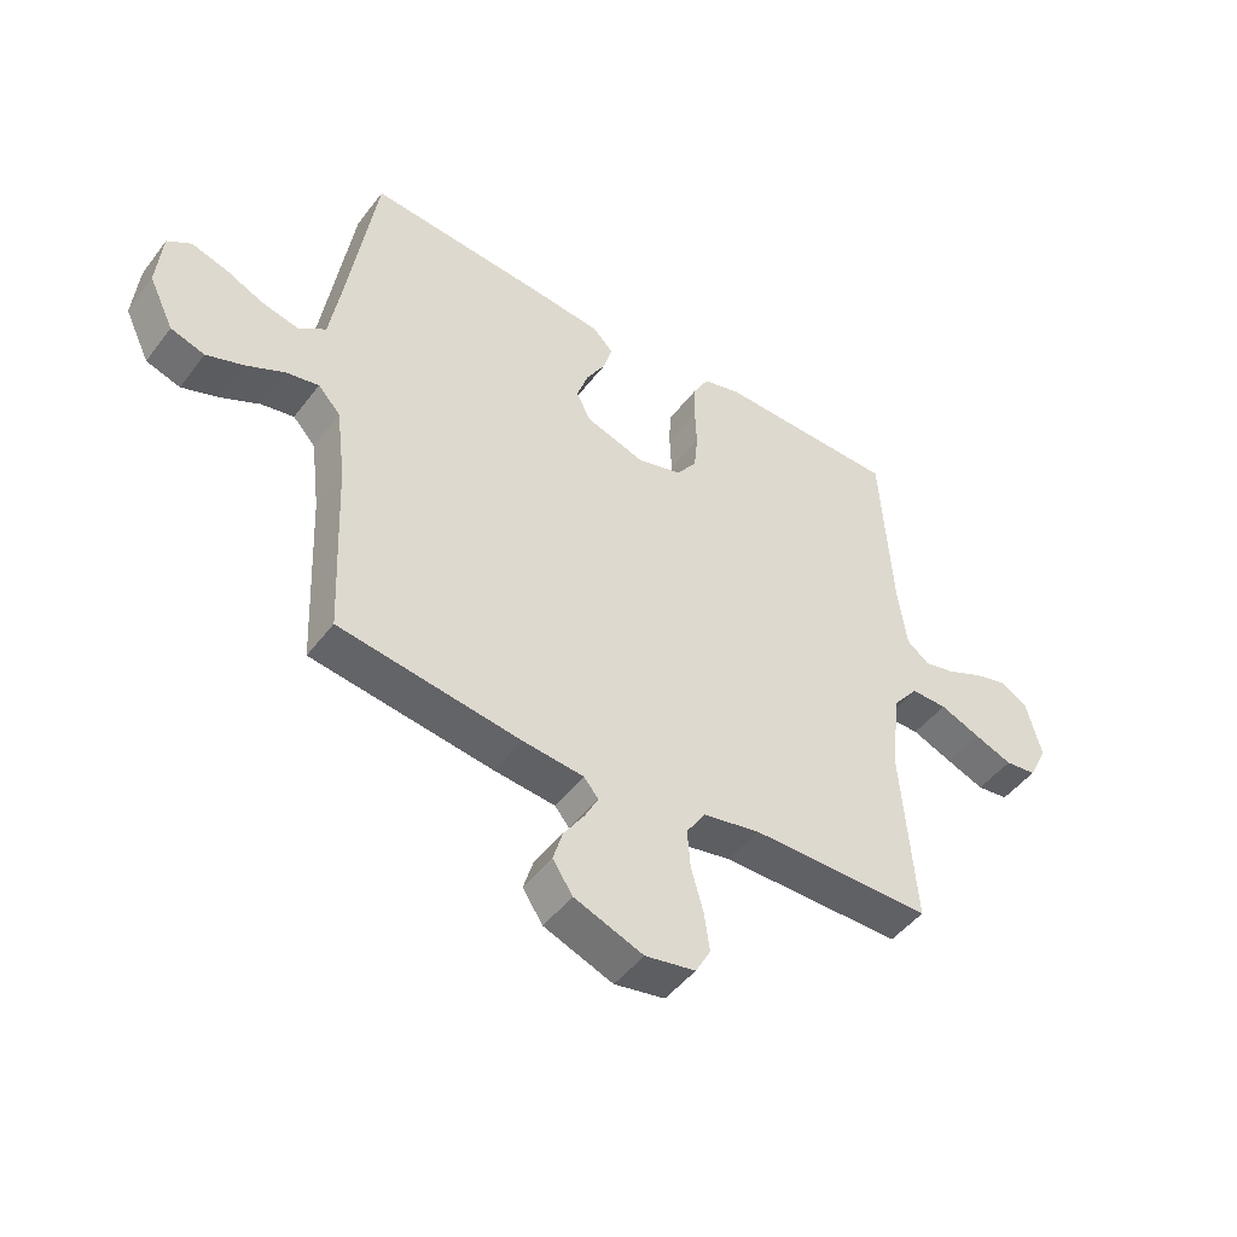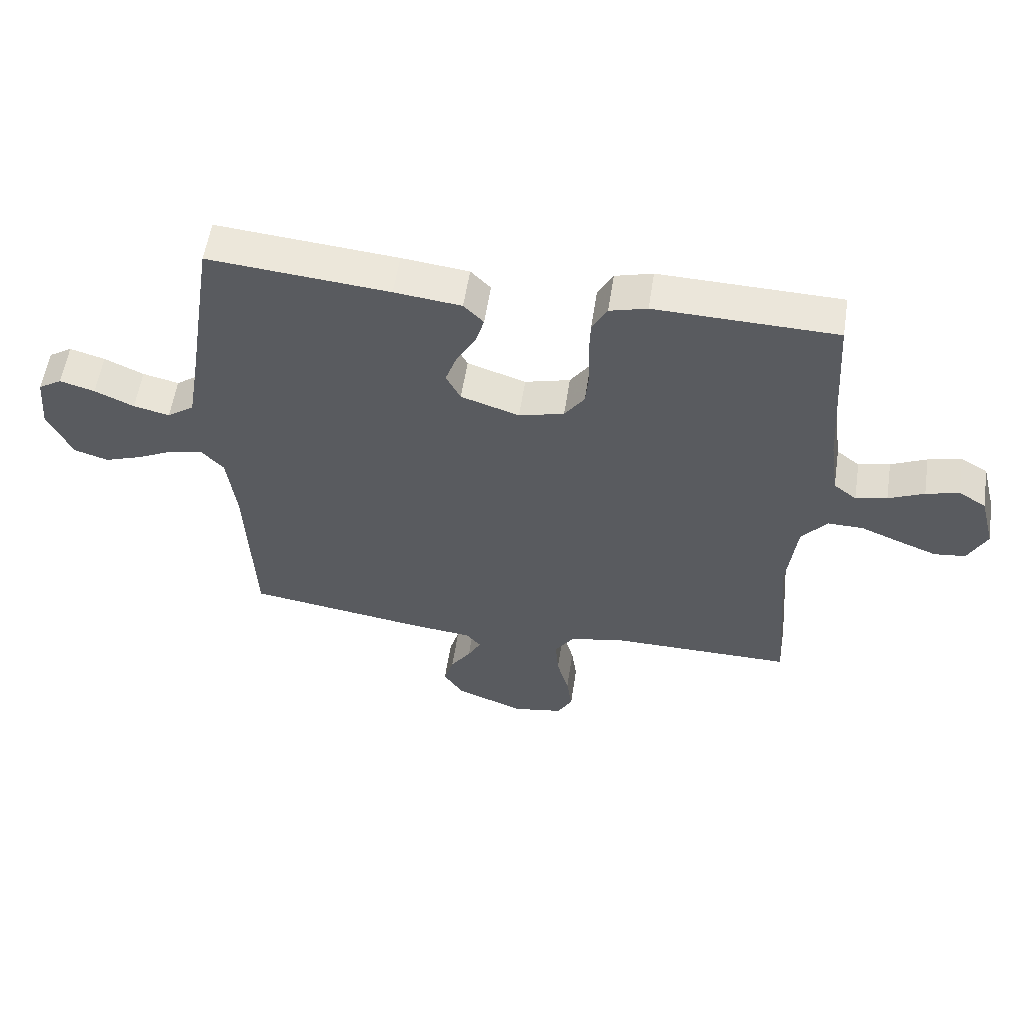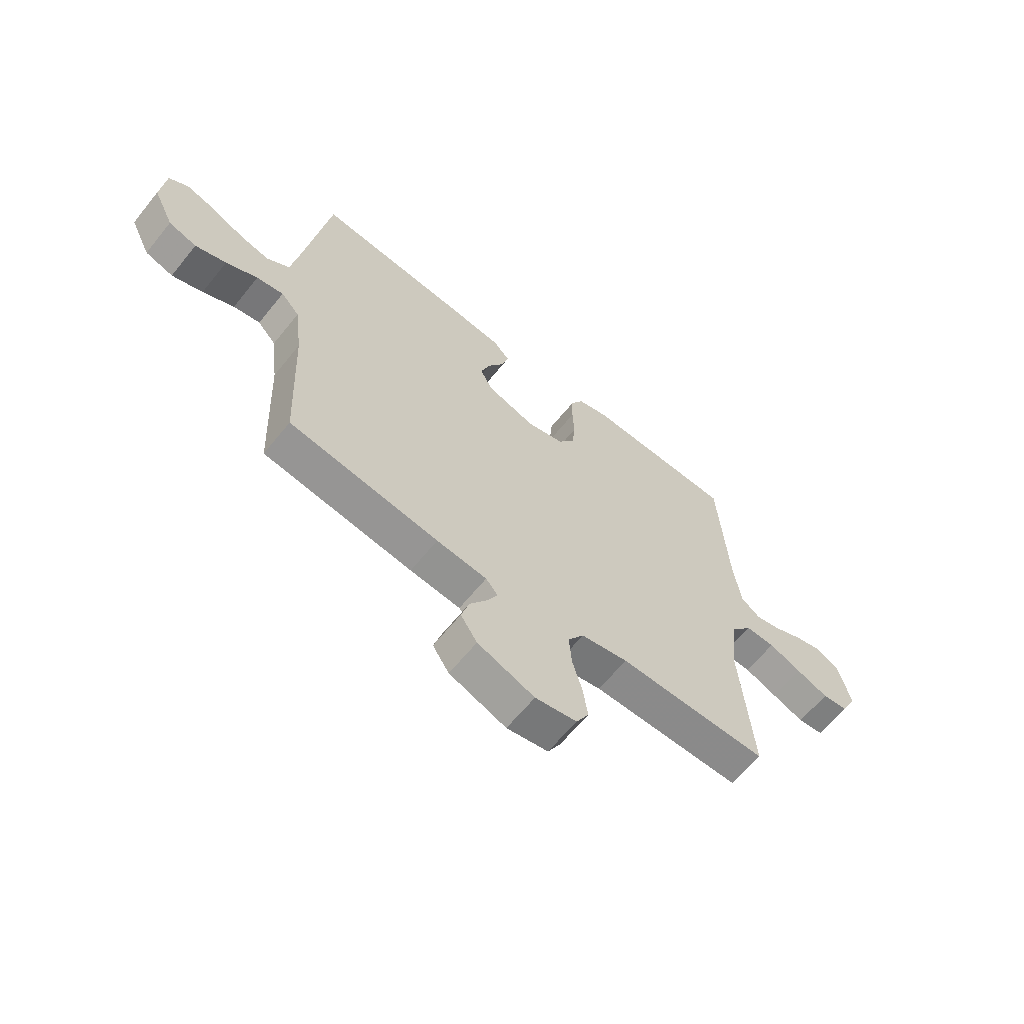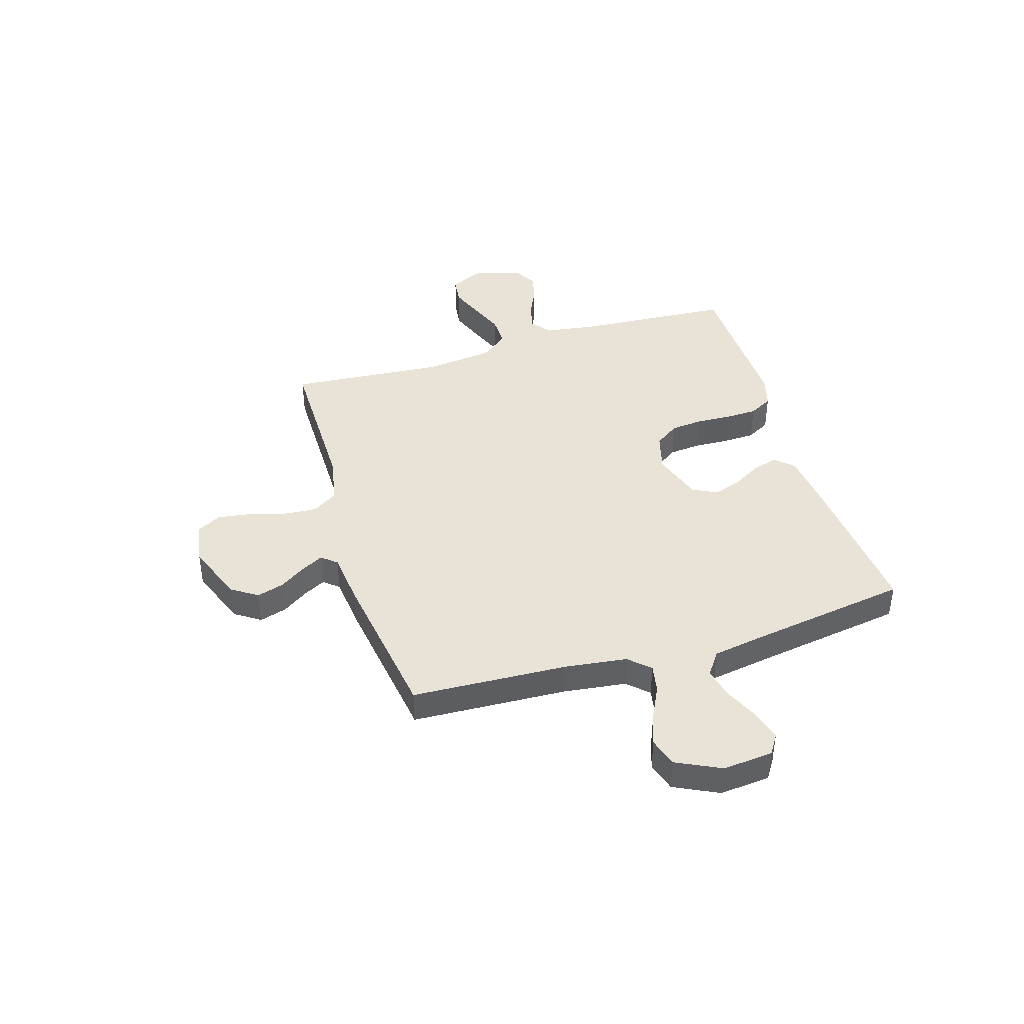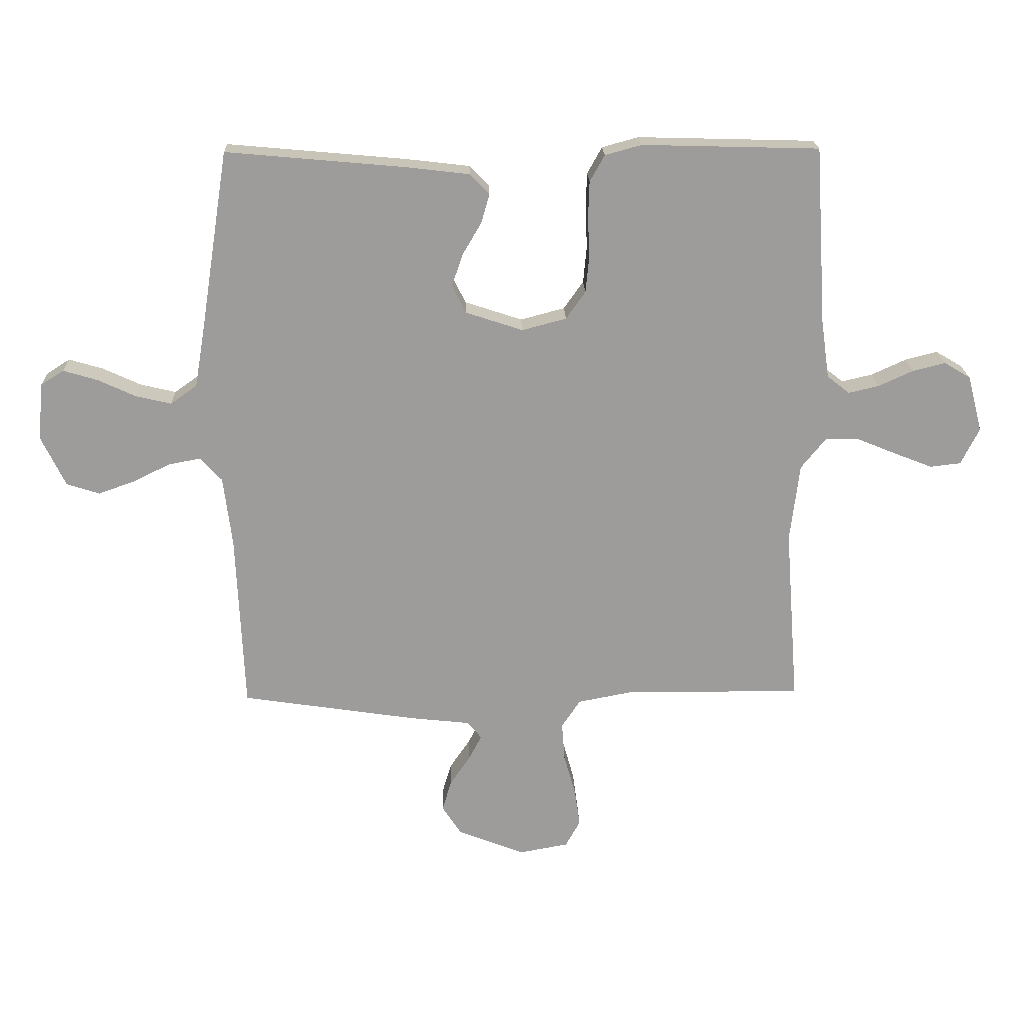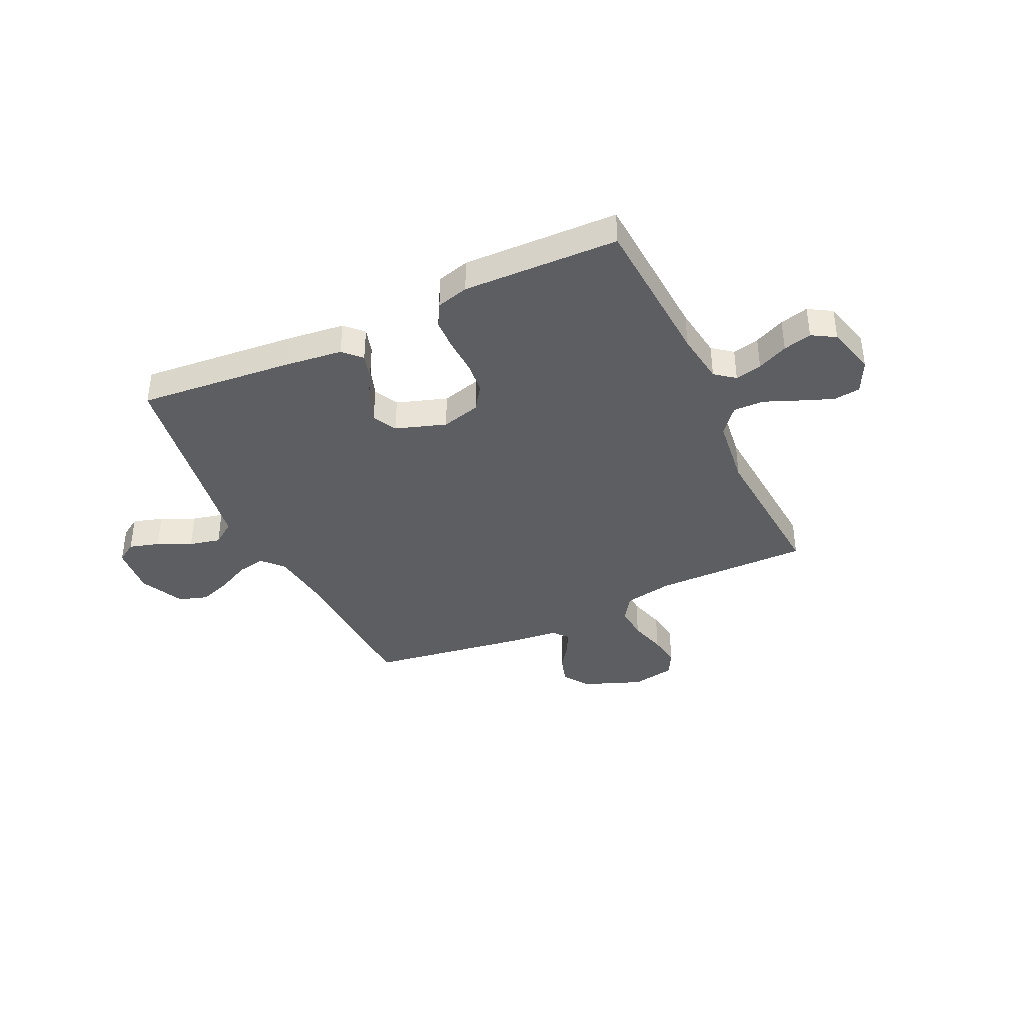
<metadata>
{"format":"obj","ext":"obj","renderer":"f3d","projection":"perspective","resolution":1024,"background":"white","views":[{"elev":-47.2,"azim":-35.2,"up":"+Z"},{"elev":56.5,"azim":8.7,"up":"+Z"},{"elev":-63.4,"azim":-38.9,"up":"+Z"},{"elev":41.9,"azim":-106.8,"up":"+Y"},{"elev":19.9,"azim":-1.7,"up":"+Z"},{"elev":-39.0,"azim":25.1,"up":"+Y"}]}
</metadata>
<code>
v -0.5 0.07 -0.5
v -0.513 0.07 -0.2
v -0.528 0.07 -0.08
v -0.565 0.07 -0.04
v -0.619 0.07 -0.05
v -0.682 0.07 -0.081
v -0.744 0.07 -0.103
v -0.8 0.07 -0.085
v -0.841 0.07 0
v -0.832 0.07 0.097
v -0.793 0.07 0.122
v -0.735 0.07 0.105
v -0.67 0.07 0.075
v -0.61 0.07 0.061
v -0.565 0.07 0.093
v -0.547 0.07 0.2
v -0.5 0.07 0.5
v -0.2 0.07 0.473
v -0.089 0.07 0.46
v -0.056 0.07 0.426
v -0.07 0.07 0.377
v -0.102 0.07 0.322
v -0.121 0.07 0.267
v -0.097 0.07 0.22
v 0 0.07 0.188
v 0.075 0.07 0.208
v 0.108 0.07 0.255
v 0.114 0.07 0.317
v 0.111 0.07 0.385
v 0.113 0.07 0.446
v 0.138 0.07 0.491
v 0.2 0.07 0.508
v 0.5 0.07 0.5
v 0.519 0.07 0.2
v 0.533 0.07 0.1
v 0.571 0.07 0.07
v 0.623 0.07 0.082
v 0.682 0.07 0.109
v 0.737 0.07 0.123
v 0.782 0.07 0.096
v 0.807 0.07 0
v 0.776 0.07 -0.062
v 0.724 0.07 -0.068
v 0.66 0.07 -0.043
v 0.594 0.07 -0.016
v 0.535 0.07 -0.015
v 0.493 0.07 -0.067
v 0.477 0.07 -0.2
v 0.5 0.07 -0.5
v 0.2 0.07 -0.498
v 0.106 0.07 -0.516
v 0.074 0.07 -0.564
v 0.079 0.07 -0.629
v 0.099 0.07 -0.7
v 0.108 0.07 -0.764
v 0.083 0.07 -0.809
v 0 0.07 -0.824
v -0.114 0.07 -0.78
v -0.147 0.07 -0.73
v -0.131 0.07 -0.677
v -0.097 0.07 -0.627
v -0.075 0.07 -0.585
v -0.099 0.07 -0.556
v -0.2 0.07 -0.545
v -0.5 0 -0.5
v -0.513 0 -0.2
v -0.528 0 -0.08
v -0.565 0 -0.04
v -0.619 0 -0.05
v -0.682 0 -0.081
v -0.744 0 -0.103
v -0.8 0 -0.085
v -0.841 0 0
v -0.832 0 0.097
v -0.793 0 0.122
v -0.735 0 0.105
v -0.67 0 0.075
v -0.61 0 0.061
v -0.565 0 0.093
v -0.547 0 0.2
v -0.5 0 0.5
v -0.2 0 0.473
v -0.089 0 0.46
v -0.056 0 0.426
v -0.07 0 0.377
v -0.102 0 0.322
v -0.121 0 0.267
v -0.097 0 0.22
v 0 0 0.188
v 0.075 0 0.208
v 0.108 0 0.255
v 0.114 0 0.317
v 0.111 0 0.385
v 0.113 0 0.446
v 0.138 0 0.491
v 0.2 0 0.508
v 0.5 0 0.5
v 0.519 0 0.2
v 0.533 0 0.1
v 0.571 0 0.07
v 0.623 0 0.082
v 0.682 0 0.109
v 0.737 0 0.123
v 0.782 0 0.096
v 0.807 0 0
v 0.776 0 -0.062
v 0.724 0 -0.068
v 0.66 0 -0.043
v 0.594 0 -0.016
v 0.535 0 -0.015
v 0.493 0 -0.067
v 0.477 0 -0.2
v 0.5 0 -0.5
v 0.2 0 -0.498
v 0.106 0 -0.516
v 0.074 0 -0.564
v 0.079 0 -0.629
v 0.099 0 -0.7
v 0.108 0 -0.764
v 0.083 0 -0.809
v 0 0 -0.824
v -0.114 0 -0.78
v -0.147 0 -0.73
v -0.131 0 -0.677
v -0.097 0 -0.627
v -0.075 0 -0.585
v -0.099 0 -0.556
v -0.2 0 -0.545
f 63 64 1 2
f 58 59 60 61
f 58 61 62
f 57 58 62
f 56 57 62
f 53 54 55 56
f 52 53 56 62
f 51 52 62 63
f 48 49 50
f 47 48 50 51
f 46 47 51 63
f 42 43 44 45
f 40 41 42 45
f 40 45 46
f 37 38 39 40
f 36 37 40 46
f 35 36 46 63
f 31 32 33 34
f 28 29 30 31
f 27 28 31 34
f 26 27 34 35
f 19 20 21 22
f 19 22 23
f 16 17 18 19
f 15 16 19 23
f 14 15 23 24
f 10 11 12 13
f 10 13 14
f 9 10 14
f 8 9 14
f 5 6 7 8
f 5 8 14 24
f 35 63 2 3
f 25 26 35 3
f 4 5 24 25
f 3 4 25
f 66 65 128 127
f 125 124 123 122
f 126 125 122
f 126 122 121
f 126 121 120
f 120 119 118 117
f 126 120 117 116
f 127 126 116 115
f 114 113 112
f 115 114 112 111
f 127 115 111 110
f 109 108 107 106
f 109 106 105 104
f 110 109 104
f 104 103 102 101
f 110 104 101 100
f 127 110 100 99
f 98 97 96 95
f 95 94 93 92
f 98 95 92 91
f 99 98 91 90
f 86 85 84 83
f 87 86 83
f 83 82 81 80
f 87 83 80 79
f 88 87 79 78
f 77 76 75 74
f 78 77 74
f 78 74 73
f 78 73 72
f 72 71 70 69
f 88 78 72 69
f 67 66 127 99
f 67 99 90 89
f 89 88 69 68
f 89 68 67
f 1 65 66 2
f 2 66 67 3
f 3 67 68 4
f 4 68 69 5
f 5 69 70 6
f 6 70 71 7
f 7 71 72 8
f 8 72 73 9
f 9 73 74 10
f 10 74 75 11
f 11 75 76 12
f 12 76 77 13
f 13 77 78 14
f 14 78 79 15
f 15 79 80 16
f 16 80 81 17
f 17 81 82 18
f 18 82 83 19
f 19 83 84 20
f 20 84 85 21
f 21 85 86 22
f 22 86 87 23
f 23 87 88 24
f 24 88 89 25
f 25 89 90 26
f 26 90 91 27
f 27 91 92 28
f 28 92 93 29
f 29 93 94 30
f 30 94 95 31
f 31 95 96 32
f 32 96 97 33
f 33 97 98 34
f 34 98 99 35
f 35 99 100 36
f 36 100 101 37
f 37 101 102 38
f 38 102 103 39
f 39 103 104 40
f 40 104 105 41
f 41 105 106 42
f 42 106 107 43
f 43 107 108 44
f 44 108 109 45
f 45 109 110 46
f 46 110 111 47
f 47 111 112 48
f 48 112 113 49
f 49 113 114 50
f 50 114 115 51
f 51 115 116 52
f 52 116 117 53
f 53 117 118 54
f 54 118 119 55
f 55 119 120 56
f 56 120 121 57
f 57 121 122 58
f 58 122 123 59
f 59 123 124 60
f 60 124 125 61
f 61 125 126 62
f 62 126 127 63
f 63 127 128 64
f 64 128 65 1

</code>
